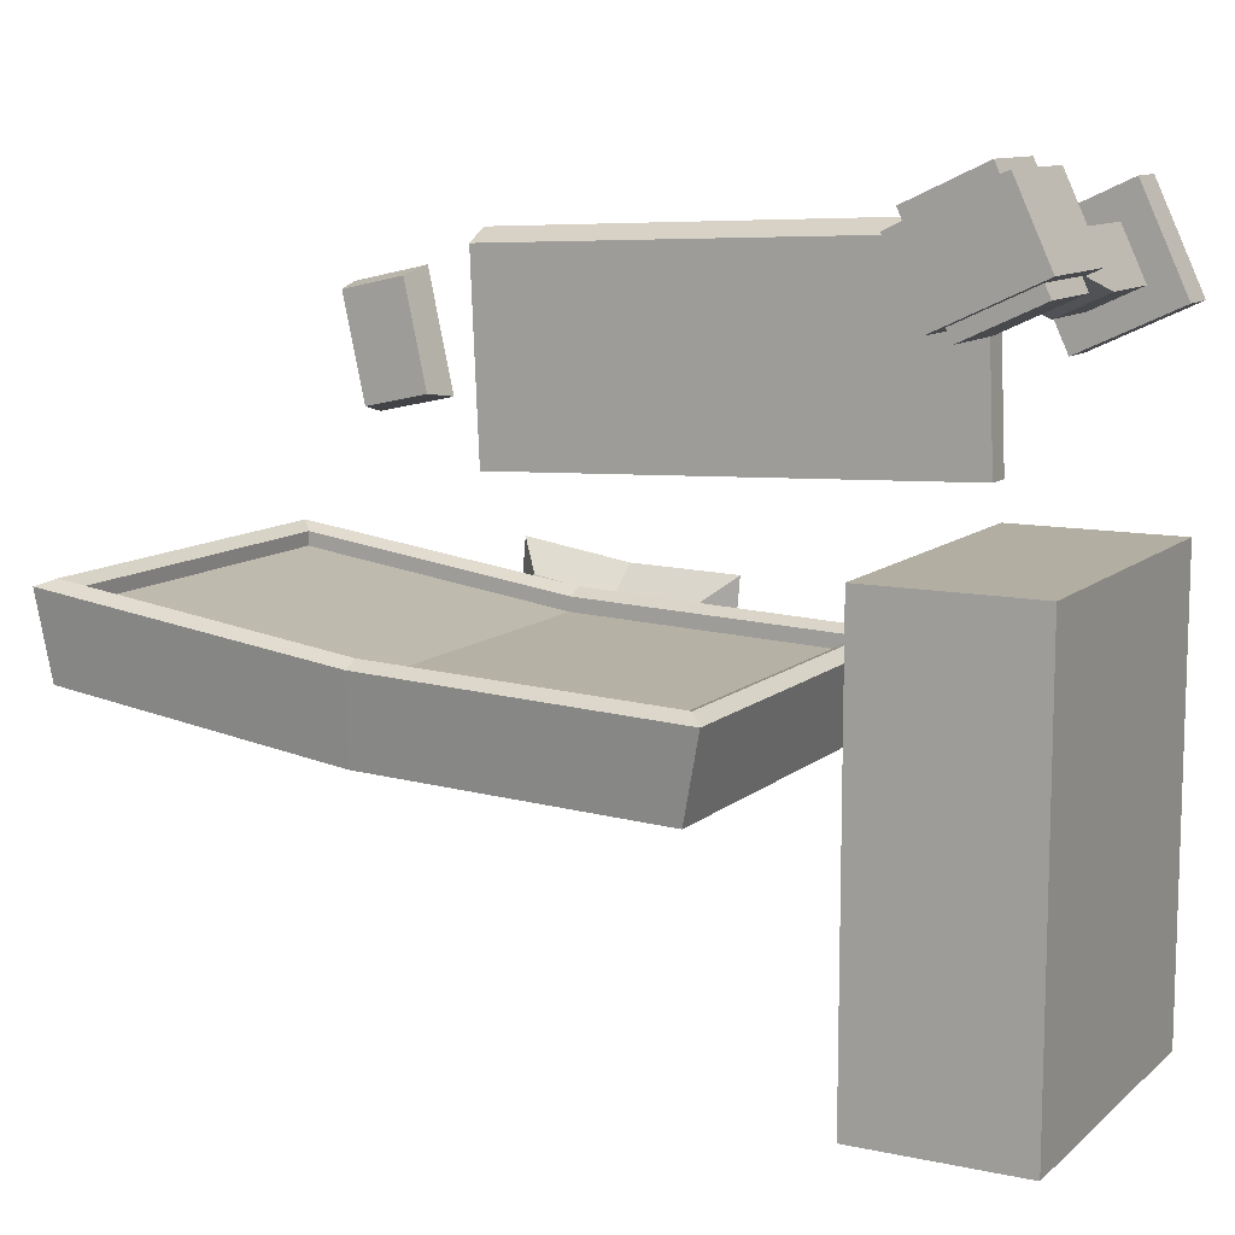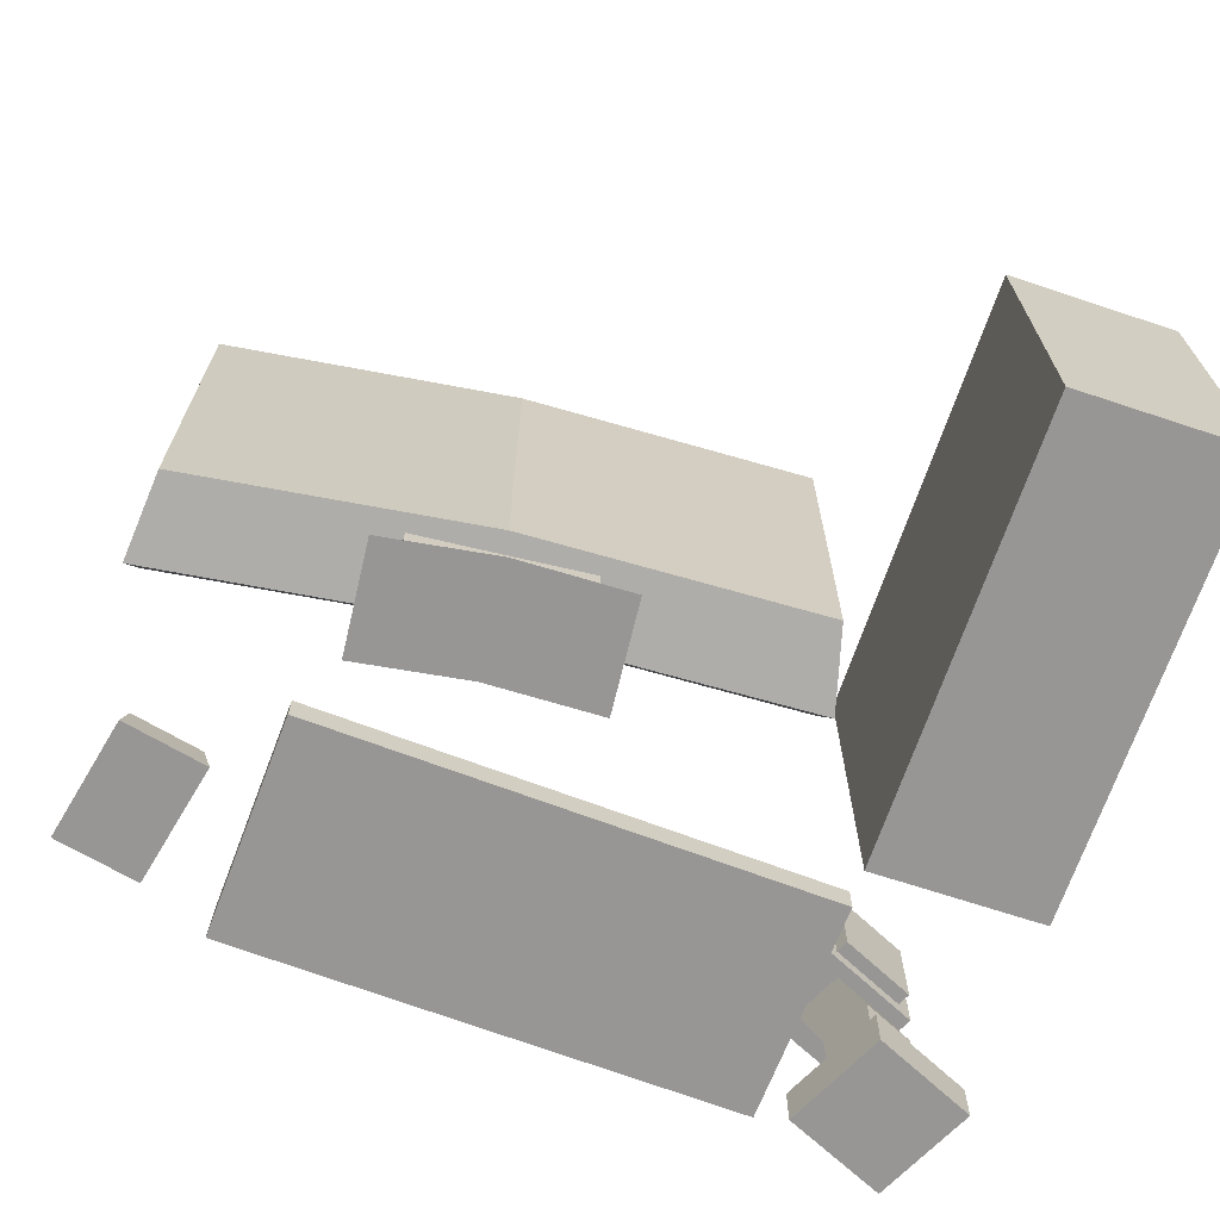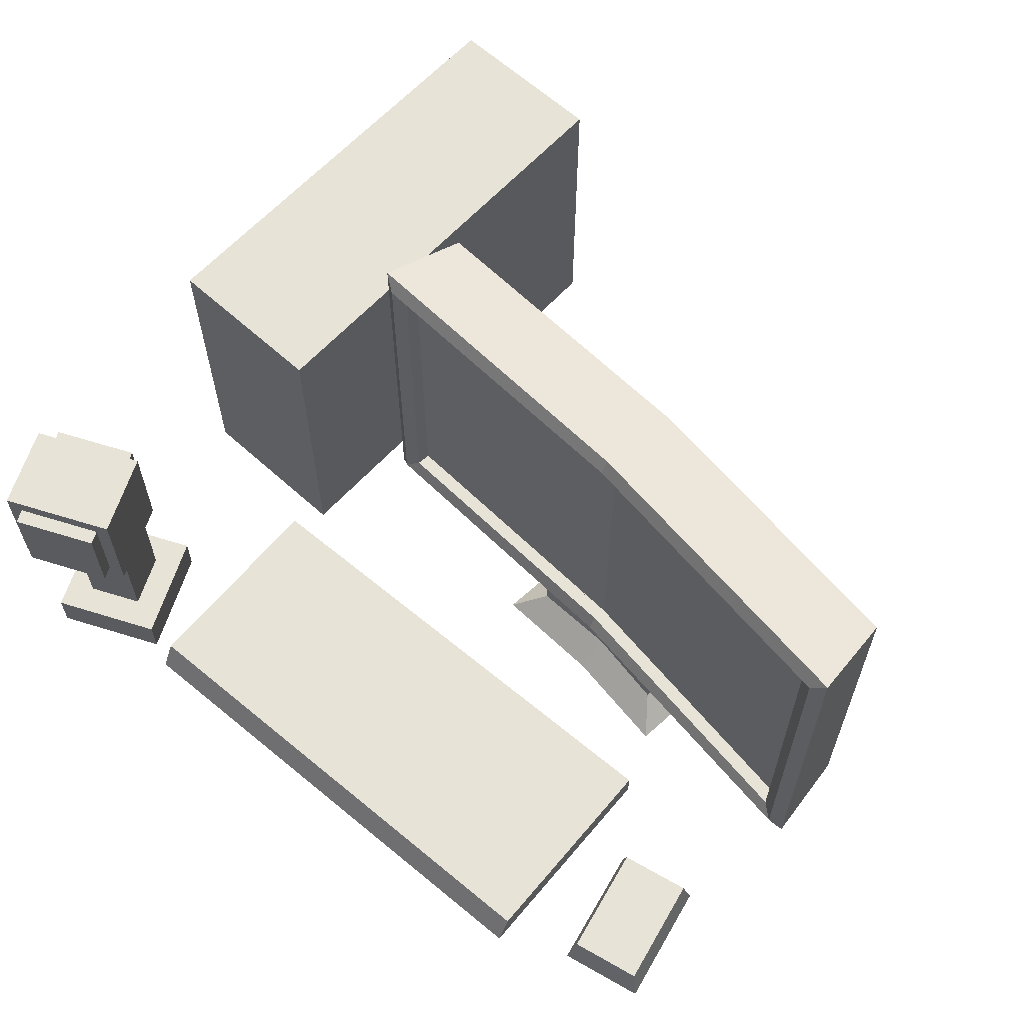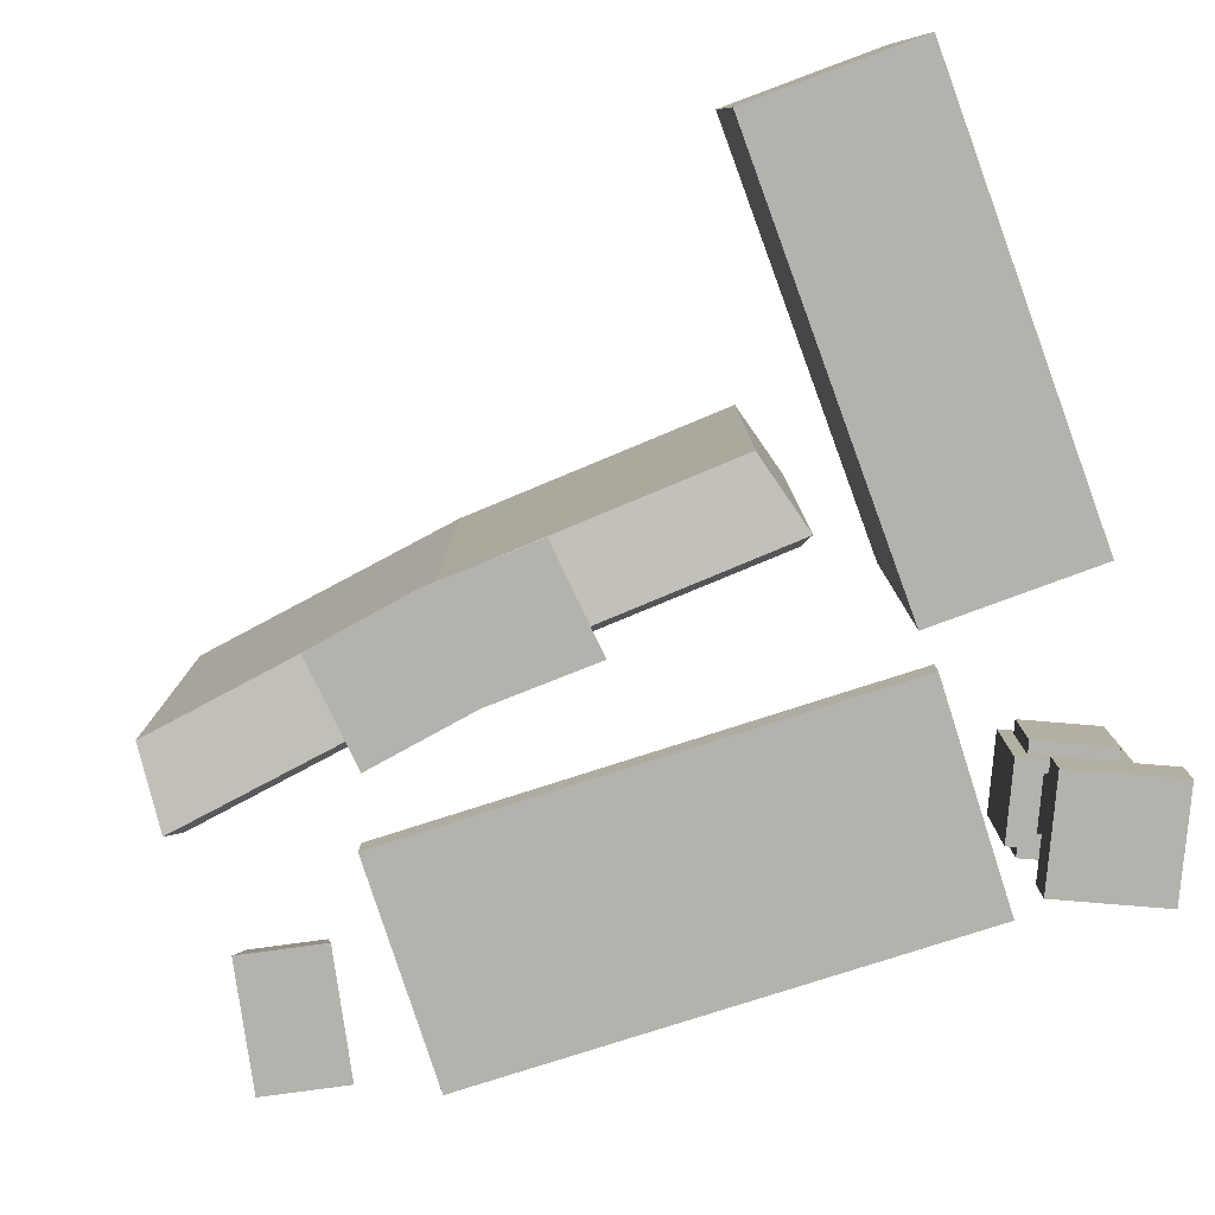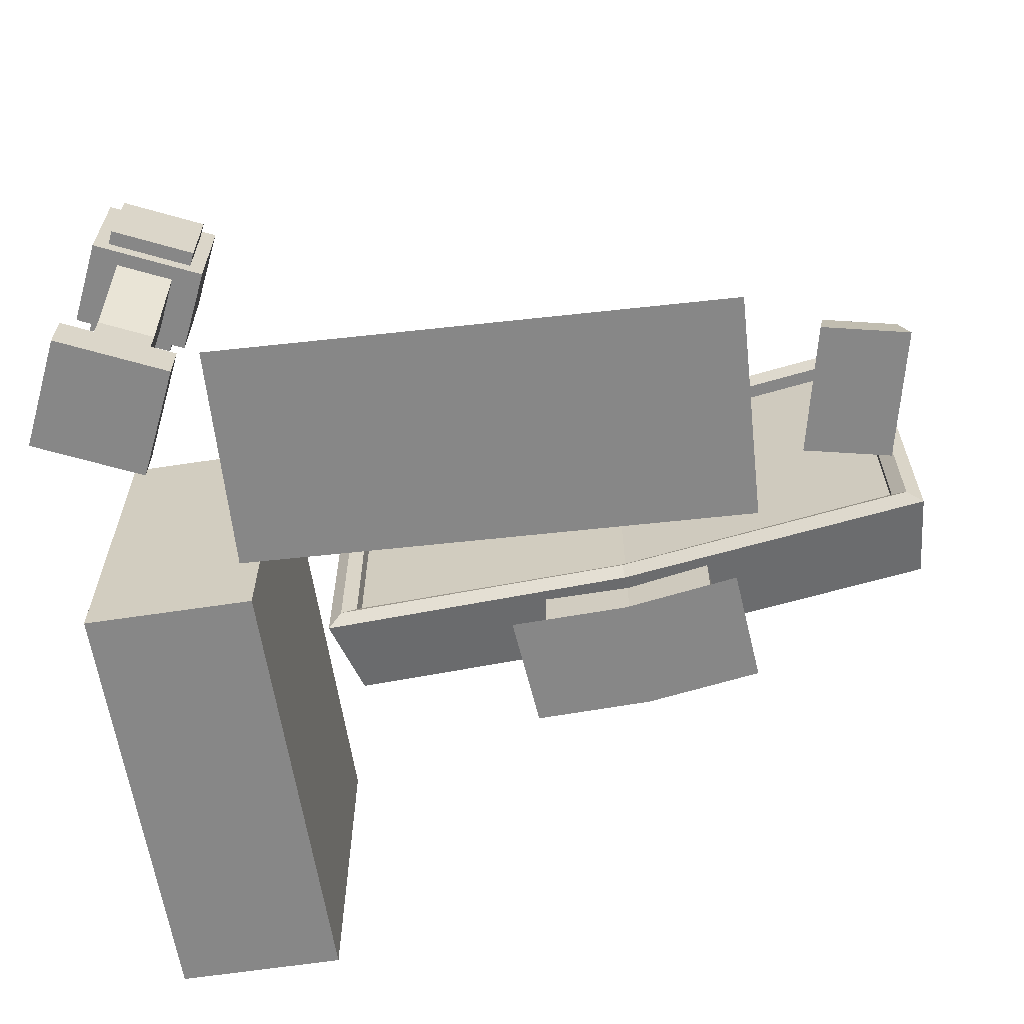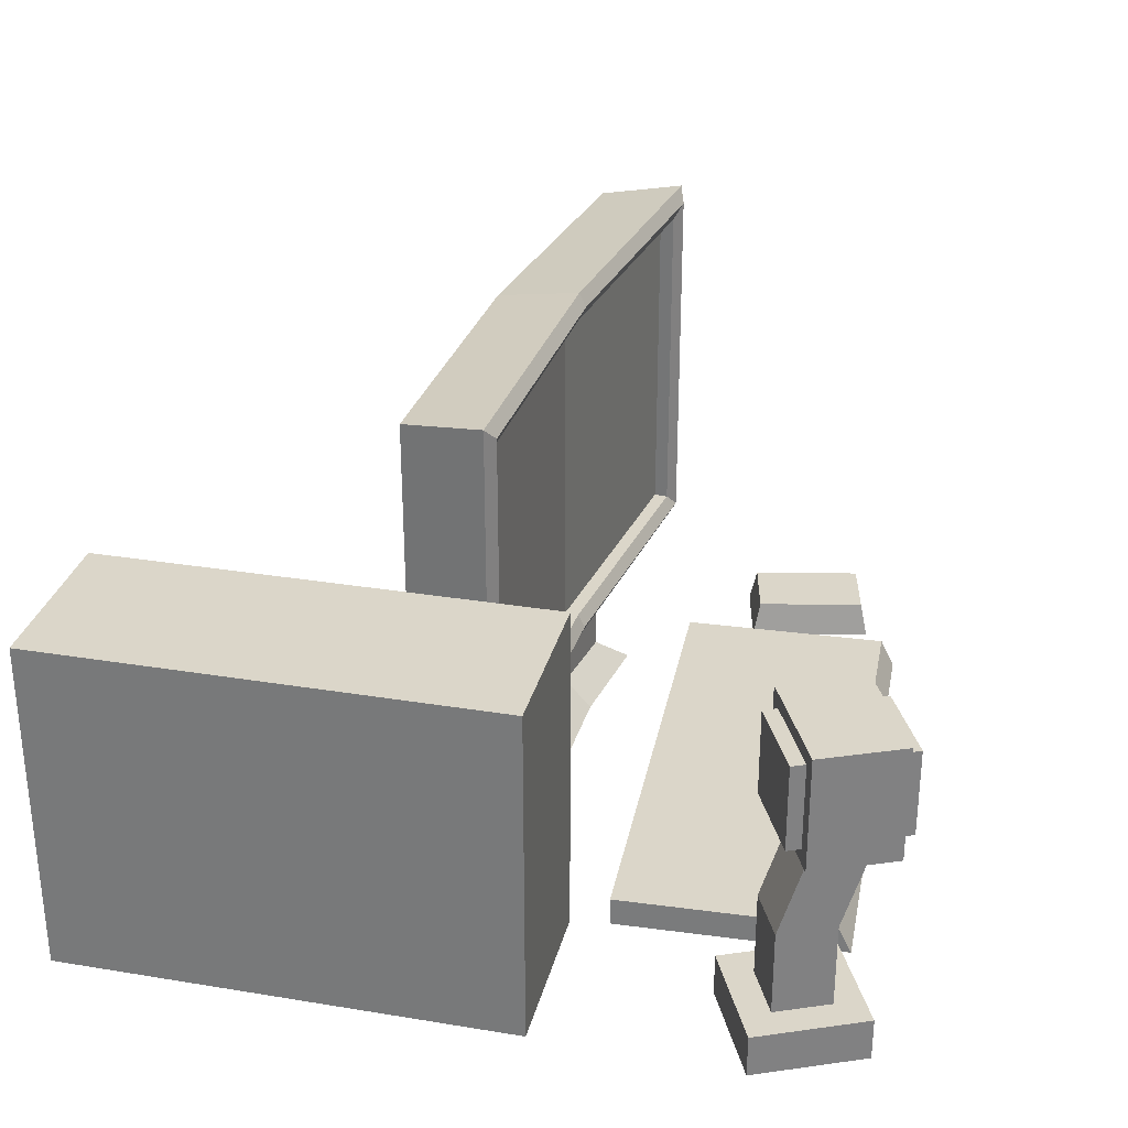
<metadata>
{"format":"obj","ext":"obj","renderer":"f3d","projection":"perspective","resolution":1024,"background":"white","views":[{"elev":10.7,"azim":-152.1,"up":"+Z"},{"elev":-67.8,"azim":161.6,"up":"+Y"},{"elev":62.7,"azim":42.5,"up":"+Y"},{"elev":-79.5,"azim":-159.7,"up":"+Y"},{"elev":-62.4,"azim":8.8,"up":"+Y"},{"elev":29.8,"azim":-76.5,"up":"+Y"}]}
</metadata>
<code>
o screenoff
v -0.1897 0.5 0.01168
v -0.1856 0.5 -0.03502
v -0.1856 0.125 -0.03502
v -0.1897 0.125 0.01168
v 0.437 0.125 0.01945
v 0.437 0.5 0.01945
v 0.4329 0.5 0.06615
v 0.4329 0.125 0.06615
v 0.123 0.5 0.02335
v 0.127 0.5 -0.02335
v 0.127 0.125 -0.02335
v 0.123 0.125 0.02335
f 1 2 3 4
f 5 6 7 8
f 1 9 10 2
f 3 11 12 4
f 2 10 11 3
f 4 12 9 1
f 7 9 12 8
f 8 12 11 5
f 5 11 10 6
f 6 10 9 7
o mouse
v 0.4152 0.03906 0.204
v 0.4423 0.03906 0.326
v 0.4516 -0 0.3319
v 0.4212 -0 0.1946
v 0.3601 -0 0.3522
v 0.366 0.03906 0.3429
v 0.339 0.03906 0.2209
v 0.3296 -0 0.2149
f 13 14 15 16
f 17 18 19 20
f 18 14 13 19
f 16 15 17 20
f 15 14 18 17
f 19 13 16 20
o cube
v 0.02888 0.03125 0.02296
v 0.03433 0.03125 -0.0393
v 0.005923 0 -0.07316
v -0.004972 -0 0.05137
v 0.255 0 -0.05137
v 0.2211 0.03125 -0.02296
v 0.2157 0.03125 0.0393
v 0.2441 -0 0.07316
v 0.1311 0 -0.07004
v 0.1202 -0 0.05448
v 0.1284 0.03125 -0.03891
v 0.123 0.03125 0.02335
v 0.02888 0.125 0.02296
v 0.03433 0.125 -0.0393
v 0.03433 0.03125 -0.0393
v 0.02888 0.03125 0.02296
v 0.2211 0.03125 -0.02296
v 0.2211 0.125 -0.02296
v 0.2157 0.125 0.0393
v 0.2157 0.03125 0.0393
v 0.123 0.03125 0.02335
v 0.123 0.125 0.02335
v -0.2222 0.5312 0.02452
v -0.1985 0.5156 -0.06751
v -0.1985 0.1094 -0.06751
v -0.2222 0.09375 0.02452
v 0.4553 0.1094 -0.01032
v 0.4553 0.5156 -0.01032
v 0.4627 0.5312 0.08444
v 0.4627 0.09375 0.08444
v 0.1298 0.5156 -0.05448
v 0.1216 0.5312 0.03891
v 0.1216 0.09375 0.03891
v 0.1298 0.1094 -0.05448
v 0.4315 0.5 0.08172
v 0.4464 0.5156 0.09086
v 0.1209 0.5156 0.0467
v 0.1216 0.5 0.03891
v -0.1911 0.5 0.02724
v -0.2073 0.5156 0.03366
v -0.2073 0.1094 0.03366
v -0.1911 0.125 0.02724
v 0.1216 0.125 0.03891
v 0.1209 0.1094 0.0467
v 0.4464 0.1094 0.09086
v 0.4315 0.125 0.08172
v 0.1243 0.5 0.007783
v 0.4343 0.5 0.05058
v -0.1884 0.125 -0.003888
v -0.1884 0.5 -0.003888
v 0.4343 0.125 0.05058
v 0.1243 0.125 0.007783
v -0.4688 0.375 0.125
v -0.4688 0.375 -0.375
v -0.4688 0 -0.375
v -0.4688 -0 0.125
v -0.2812 0 -0.375
v -0.2812 0.375 -0.375
v -0.2812 0.375 0.125
v -0.2812 -0 0.125
v -0.3604 0.04688 0.2919
v -0.3076 0.04688 0.4052
v -0.3076 -0 0.4052
v -0.3604 -0 0.2919
v -0.4209 -0 0.4581
v -0.4209 0.04688 0.4581
v -0.4737 0.04688 0.3448
v -0.4737 -0 0.3448
v -0.3359 0.2344 0.4184
v -0.3491 0.1406 0.3901
v -0.3755 0.1406 0.3335
v -0.3623 0.2344 0.3618
v -0.4189 0.2344 0.3882
v -0.4322 0.1406 0.3599
v -0.4057 0.1406 0.4165
v -0.3925 0.2344 0.4449
v -0.3755 0.04688 0.3335
v -0.3491 0.04688 0.3901
v -0.4057 0.04688 0.4165
v -0.4322 0.04688 0.3599
v -0.3613 0.3438 0.3269
v -0.3085 0.3438 0.4402
v -0.3085 0.25 0.4402
v -0.3613 0.25 0.3269
v -0.3935 0.25 0.4798
v -0.3935 0.3438 0.4798
v -0.4463 0.3438 0.3665
v -0.4463 0.25 0.3665
v -0.3406 0.3594 0.3344
v -0.301 0.3594 0.4194
v -0.301 0.2344 0.4194
v -0.3406 0.2344 0.3344
v -0.4143 0.2344 0.4722
v -0.4143 0.3594 0.4722
v -0.4539 0.3594 0.3873
v -0.4539 0.2344 0.3873
f 21 22 23 24
f 25 26 27 28
f 23 29 30 24
f 22 31 29 23
f 24 30 32 21
f 27 32 30 28
f 28 30 29 25
f 25 29 31 26
f 33 34 35 36
f 37 38 39 40
f 35 34 38 37
f 36 41 42 33
f 39 42 41 40
f 43 44 45 46
f 47 48 49 50
f 48 51 52 49
f 50 53 54 47
f 47 54 51 48
f 55 56 57 58
f 59 60 61 62
f 63 64 65 66
f 66 65 56 55
f 55 58 67 68
f 69 70 59 62
f 71 72 63 66
f 68 71 66 55
f 68 67 72 71
f 44 51 54 45
f 45 54 53 46
f 62 61 64 63
f 62 63 72 69
f 69 72 67 70
f 70 67 58 59
f 58 57 60 59
f 43 52 51 44
f 52 57 56 49
f 49 56 65 50
f 50 65 64 53
f 53 64 61 46
f 46 61 60 43
f 43 60 57 52
f 73 74 75 76
f 77 78 79 80
f 78 74 73 79
f 76 75 77 80
f 75 74 78 77
f 79 73 76 80
f 81 82 83 84
f 85 86 87 88
f 86 82 81 87
f 84 83 85 88
f 83 82 86 85
f 87 81 84 88
f 89 90 91 92
f 93 94 95 96
f 97 98 99 100
f 96 95 90 89
f 92 91 94 93
f 96 89 92 93
f 99 95 94 100
f 100 94 91 97
f 97 91 90 98
f 98 90 95 99
f 101 102 103 104
f 105 106 107 108
f 106 102 101 107
f 104 103 105 108
f 103 102 106 105
f 107 101 104 108
f 109 110 111 112
f 113 114 115 116
f 114 110 109 115
f 112 111 113 116
f 111 110 114 113
f 115 109 112 116
o keyboard
v 0.2757 0.03906 0.1441
v 0.2859 0.03906 0.3782
v 0.2866 0.007812 0.3939
v 0.2757 0.007812 0.1441
v -0.2754 0.007812 0.4184
v -0.276 0.03906 0.4028
v -0.2863 0.03906 0.1686
v -0.2863 0.007812 0.1686
f 117 118 119 120
f 121 122 123 124
f 122 118 117 123
f 120 119 121 124
f 119 118 122 121
f 123 117 120 124
o imageURL
v -0.1897 0.5 0.01168
v -0.1856 0.5 -0.03502
v -0.1856 0.125 -0.03502
v -0.1897 0.125 0.01168
v 0.437 0.125 0.01945
v 0.437 0.5 0.01945
v 0.4329 0.5 0.06615
v 0.4329 0.125 0.06615
v 0.123 0.5 0.02335
v 0.127 0.5 -0.02335
v 0.127 0.125 -0.02335
v 0.123 0.125 0.02335
f 125 126 127 128
f 129 130 131 132
f 125 133 134 126
f 127 135 136 128
f 126 134 135 127
f 128 136 133 125
f 131 133 136 132
f 132 136 135 129
f 129 135 134 130
f 130 134 133 131

</code>
